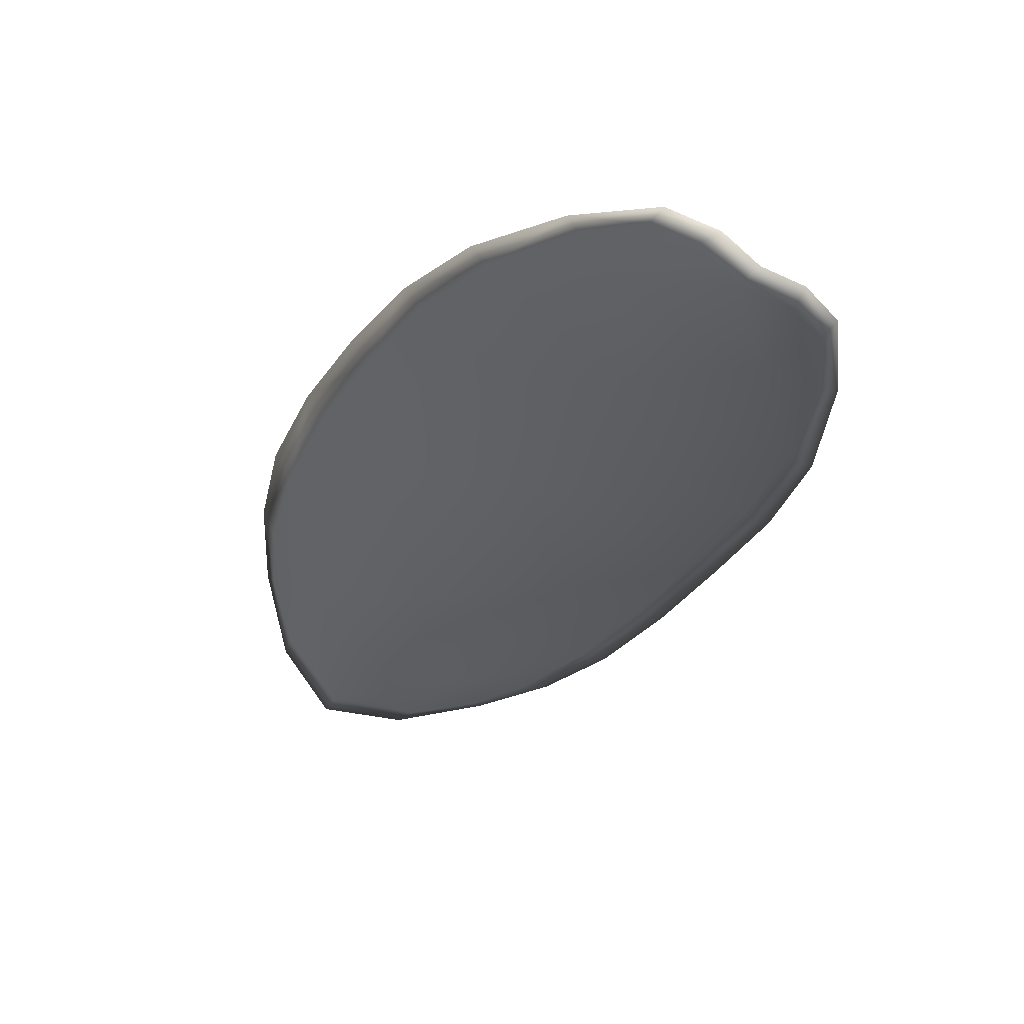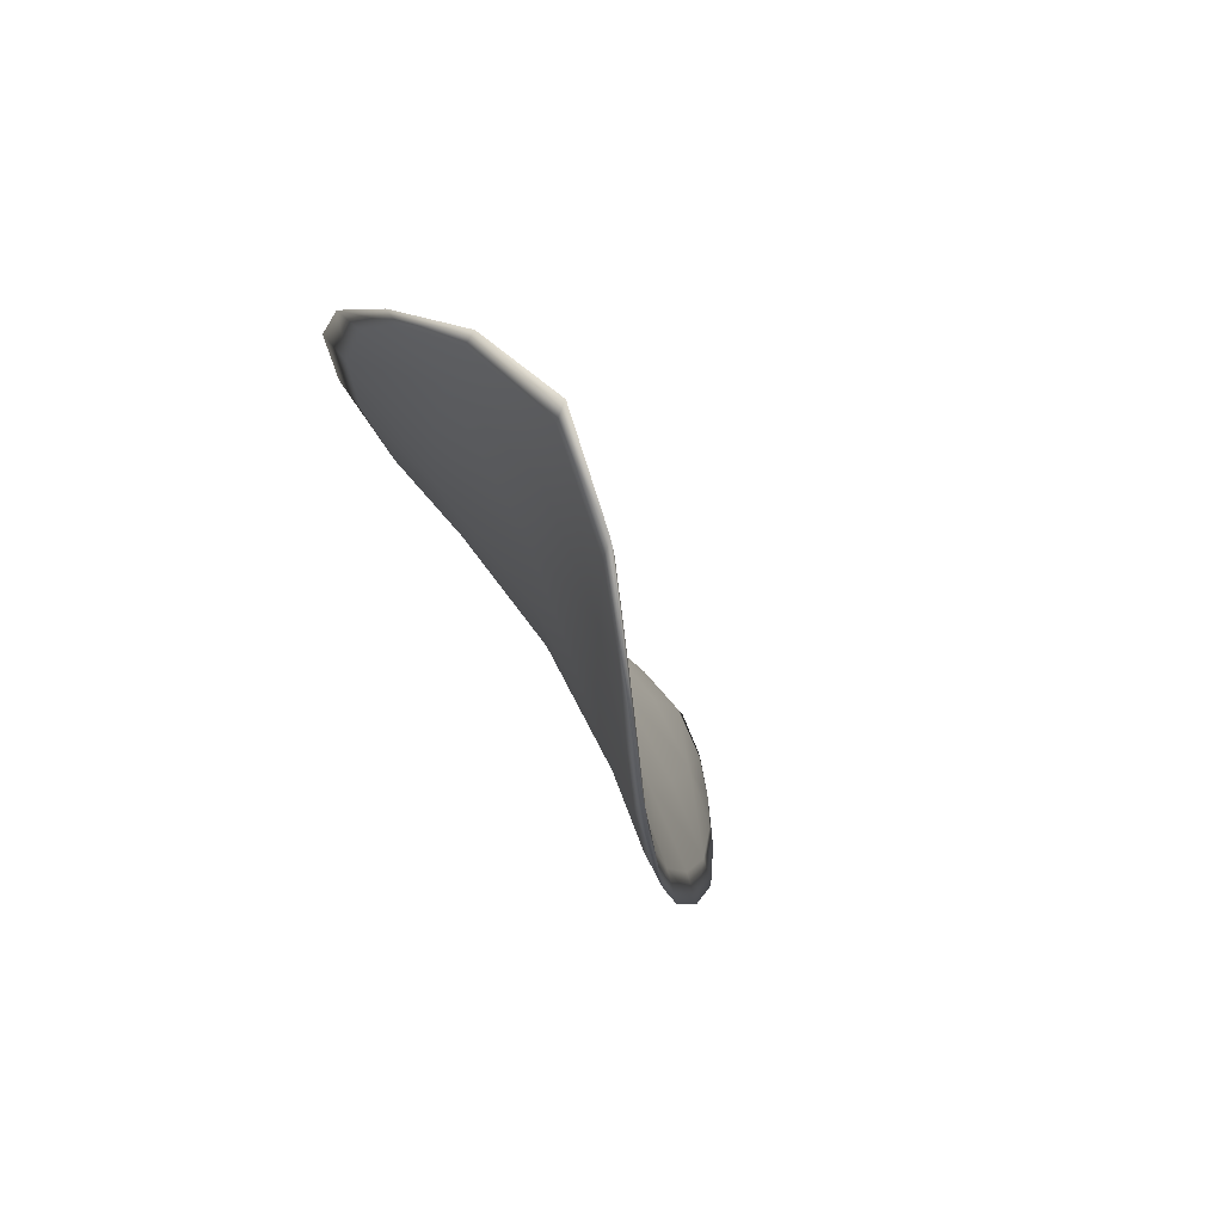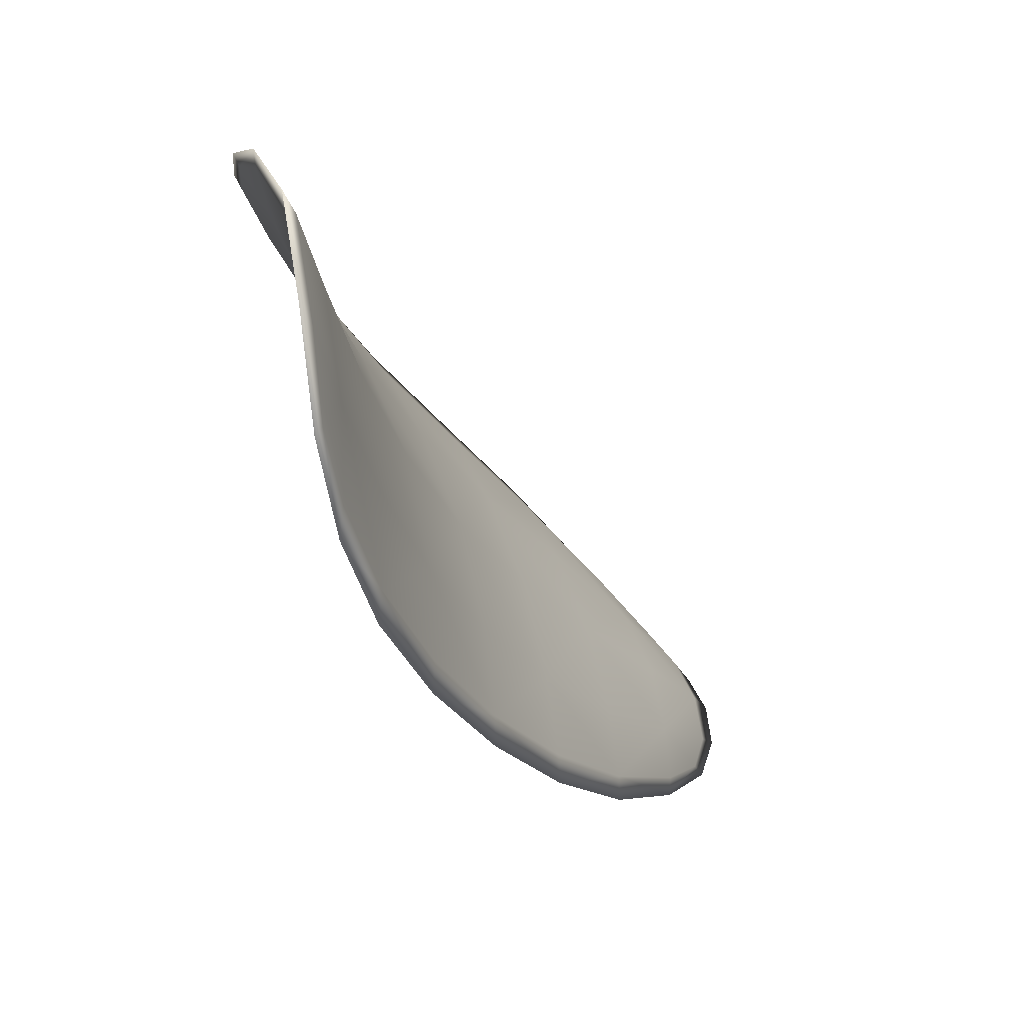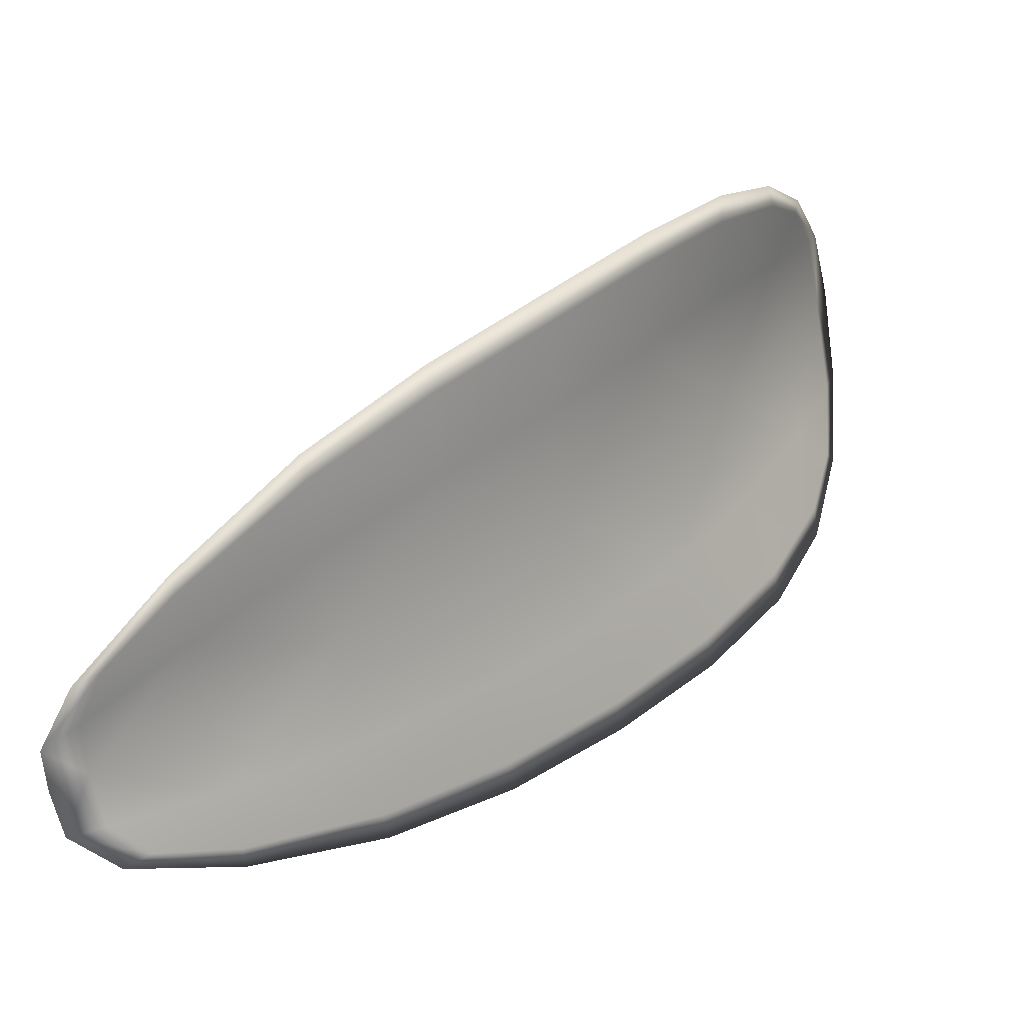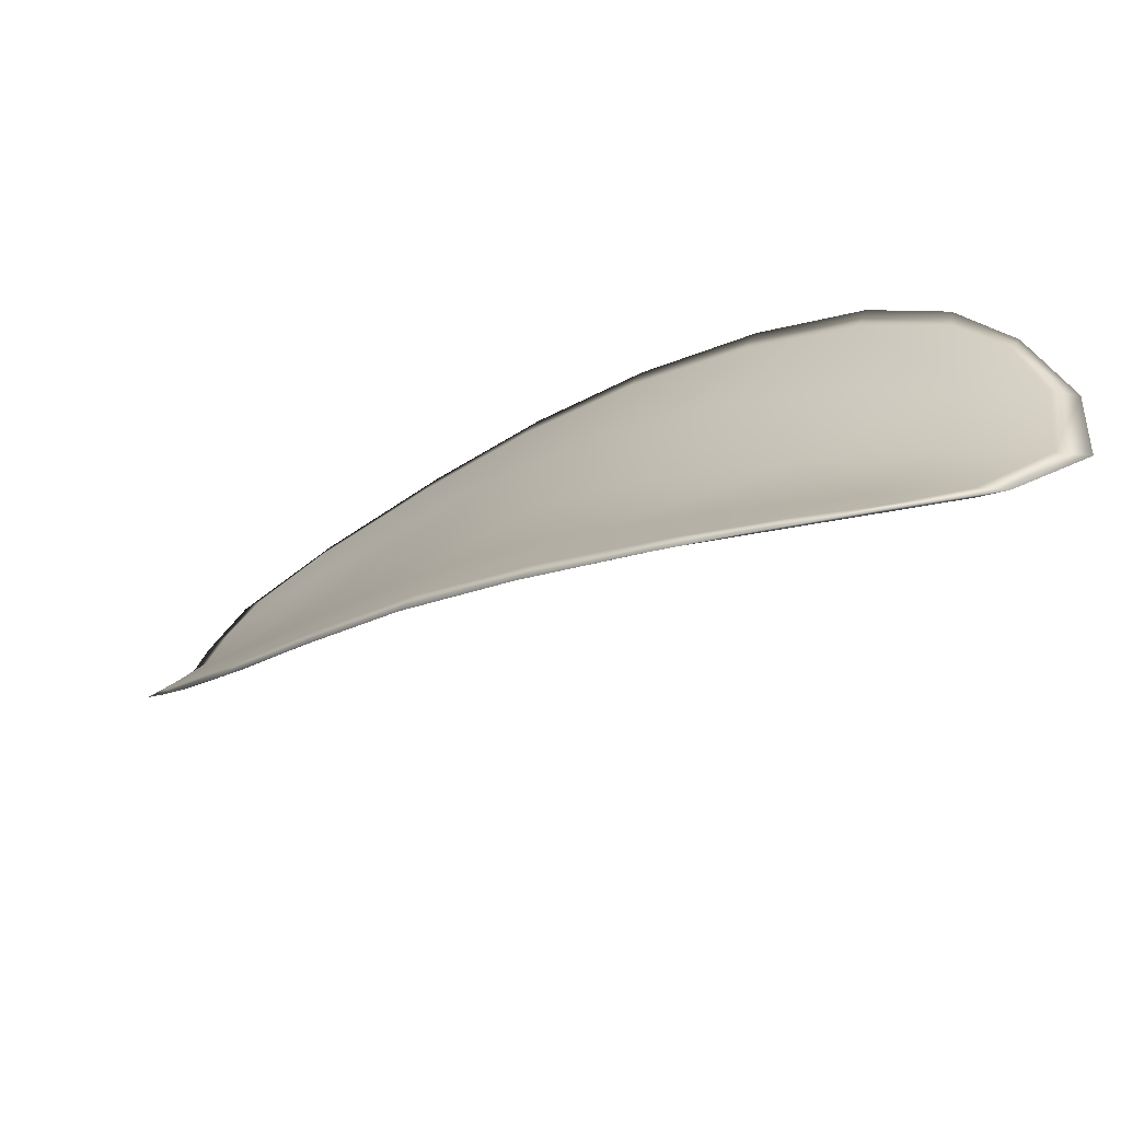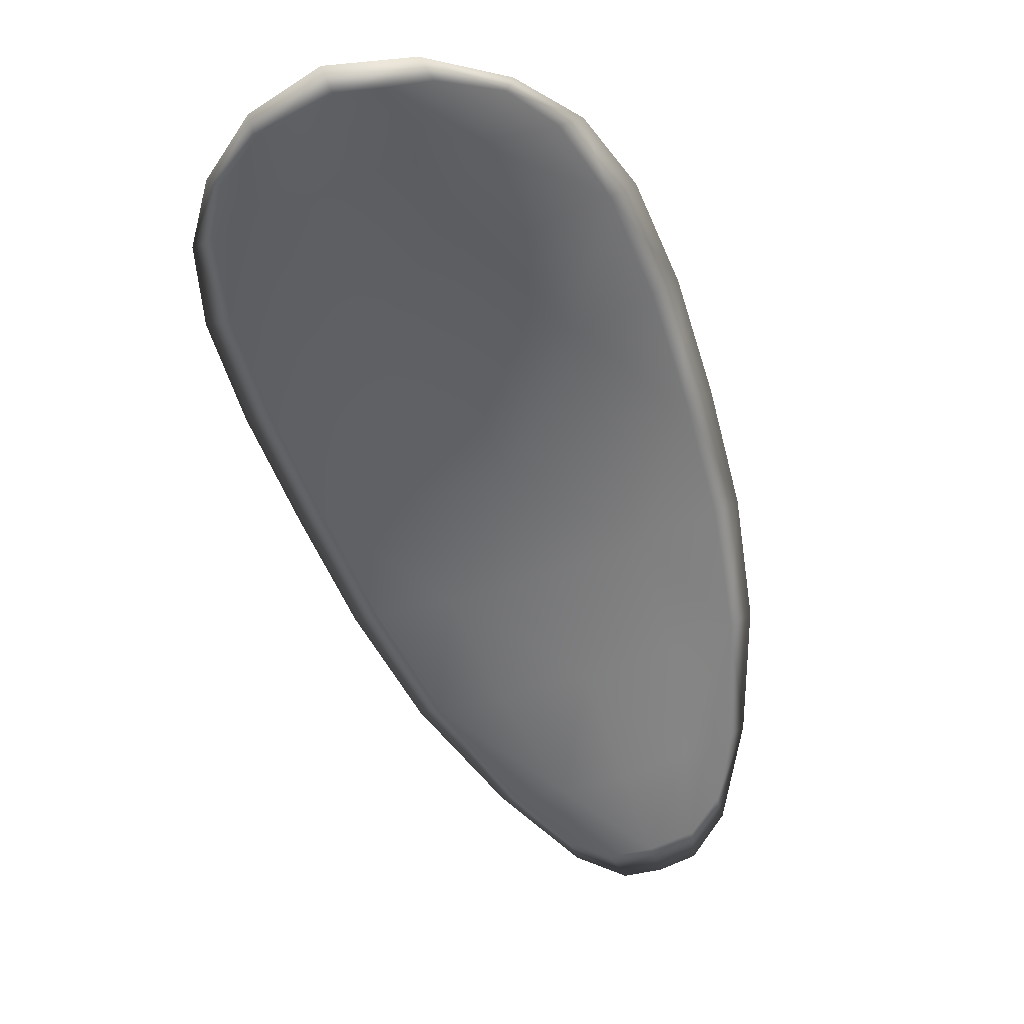
<metadata>
{"format":"obj","ext":"obj","renderer":"f3d","projection":"perspective","resolution":1024,"background":"white","views":[{"elev":-51.7,"azim":111.3,"up":"+Y"},{"elev":29.6,"azim":-115.9,"up":"+Z"},{"elev":18.2,"azim":-94.1,"up":"+Z"},{"elev":-27.0,"azim":118.2,"up":"+Z"},{"elev":20.9,"azim":-98.2,"up":"+Y"},{"elev":-24.6,"azim":-24.0,"up":"+Y"}]}
</metadata>
<code>
v -2.419 0.7336 -1.086
v -2.417 0.7338 -1.084
v -2.415 0.7331 -1.087
v -2.417 0.7328 -1.088
v -2.419 0.7328 -1.09
v -2.42 0.7335 -1.088
v -2.42 0.7338 -1.086
v -2.42 0.734 -1.084
v -2.419 0.7343 -1.082
v -2.415 0.7346 -1.083
v -2.413 0.7353 -1.083
v -2.411 0.7348 -1.084
v -2.413 0.734 -1.085
v -2.417 0.7349 -1.082
v -2.415 0.7352 -1.082
v -2.407 0.7301 -1.092
v -2.405 0.7307 -1.091
v -2.404 0.7288 -1.093
v -2.405 0.7282 -1.094
v -2.407 0.7276 -1.095
v -2.409 0.7293 -1.093
v -2.411 0.7309 -1.091
v -2.409 0.7317 -1.09
v -2.407 0.7324 -1.089
v -2.411 0.7289 -1.095
v -2.409 0.7272 -1.097
v -2.41 0.727 -1.098
v -2.412 0.7287 -1.096
v -2.415 0.7303 -1.094
v -2.413 0.7305 -1.093
v -2.415 0.7318 -1.091
v -2.413 0.7321 -1.089
v -2.417 0.7317 -1.092
v -2.411 0.733 -1.087
v -2.409 0.7338 -1.086
v -2.403 0.7262 -1.096
v -2.402 0.7267 -1.096
v -2.402 0.7254 -1.097
v -2.402 0.7247 -1.098
v -2.403 0.7243 -1.099
v -2.405 0.7257 -1.097
v -2.406 0.7255 -1.098
v -2.404 0.7242 -1.1
v -2.405 0.7245 -1.1
v -2.407 0.7254 -1.099
v -2.419 0.7333 -1.086
v -2.417 0.7336 -1.084
v -2.419 0.7341 -1.082
v -2.42 0.7338 -1.084
v -2.42 0.7337 -1.086
v -2.42 0.7333 -1.088
v -2.419 0.7326 -1.09
v -2.417 0.7326 -1.088
v -2.415 0.7329 -1.086
v -2.415 0.7343 -1.083
v -2.413 0.7351 -1.083
v -2.415 0.7351 -1.082
v -2.417 0.7347 -1.082
v -2.413 0.7337 -1.085
v -2.411 0.7346 -1.084
v -2.407 0.7298 -1.092
v -2.405 0.7305 -1.091
v -2.407 0.7322 -1.089
v -2.409 0.7315 -1.09
v -2.411 0.7307 -1.091
v -2.409 0.7291 -1.093
v -2.407 0.7274 -1.095
v -2.405 0.728 -1.094
v -2.404 0.7286 -1.093
v -2.411 0.7287 -1.095
v -2.413 0.7303 -1.093
v -2.415 0.7302 -1.094
v -2.412 0.7286 -1.096
v -2.41 0.7269 -1.098
v -2.409 0.727 -1.097
v -2.415 0.7316 -1.091
v -2.413 0.7319 -1.089
v -2.417 0.7315 -1.092
v -2.411 0.7328 -1.087
v -2.409 0.7336 -1.086
v -2.404 0.726 -1.096
v -2.402 0.7265 -1.096
v -2.405 0.7255 -1.097
v -2.403 0.7241 -1.099
v -2.402 0.7245 -1.098
v -2.402 0.7253 -1.097
v -2.406 0.7253 -1.098
v -2.407 0.7252 -1.099
v -2.405 0.7243 -1.1
v -2.404 0.724 -1.1
v -2.402 0.7268 -1.096
v -2.402 0.725 -1.098
v -2.403 0.7289 -1.093
v -2.402 0.7253 -1.097
v -2.404 0.7236 -1.1
v -2.405 0.7241 -1.1
v -2.403 0.7237 -1.099
v -2.405 0.7243 -1.1
v -2.42 0.7334 -1.088
v -2.42 0.7338 -1.086
v -2.419 0.7327 -1.09
v -2.42 0.7337 -1.086
v -2.417 0.7349 -1.081
v -2.415 0.7354 -1.082
v -2.419 0.7343 -1.082
v -2.415 0.7351 -1.082
v -2.413 0.7354 -1.083
v -2.411 0.735 -1.084
v -2.402 0.7241 -1.099
v -2.407 0.7253 -1.1
v -2.41 0.7269 -1.098
v -2.42 0.734 -1.084
v -2.417 0.7316 -1.093
v -2.415 0.7302 -1.095
v -2.409 0.734 -1.086
v -2.407 0.7325 -1.088
v -2.405 0.7308 -1.091
v -2.413 0.7286 -1.097
f 1 2 3
f 1 3 4
f 1 4 5
f 1 5 6
f 1 6 7
f 1 7 8
f 1 8 9
f 1 9 2
f 10 11 12
f 10 12 13
f 10 13 3
f 10 3 2
f 10 2 9
f 10 9 14
f 10 14 15
f 10 15 11
f 16 17 18
f 16 18 19
f 16 19 20
f 16 20 21
f 16 21 22
f 16 22 23
f 16 23 24
f 16 24 17
f 25 21 20
f 25 20 26
f 25 26 27
f 25 27 28
f 25 28 29
f 25 29 30
f 25 30 22
f 25 22 21
f 31 32 22
f 31 22 30
f 31 30 29
f 31 29 33
f 31 33 5
f 31 5 4
f 31 4 3
f 31 3 32
f 34 35 24
f 34 24 23
f 34 23 22
f 34 22 32
f 34 32 3
f 34 3 13
f 34 13 12
f 34 12 35
f 36 37 38
f 36 38 39
f 36 39 40
f 36 40 41
f 36 41 20
f 36 20 19
f 36 19 18
f 36 18 37
f 42 41 40
f 42 40 43
f 42 43 44
f 42 44 45
f 42 45 27
f 42 27 26
f 42 26 20
f 42 20 41
f 46 47 48
f 46 48 49
f 46 49 50
f 46 50 51
f 46 51 52
f 46 52 53
f 46 53 54
f 46 54 47
f 55 56 57
f 55 57 58
f 55 58 48
f 55 48 47
f 55 47 54
f 55 54 59
f 55 59 60
f 55 60 56
f 61 62 63
f 61 63 64
f 61 64 65
f 61 65 66
f 61 66 67
f 61 67 68
f 61 68 69
f 61 69 62
f 70 66 65
f 70 65 71
f 70 71 72
f 70 72 73
f 70 73 74
f 70 74 75
f 70 75 67
f 70 67 66
f 76 77 54
f 76 54 53
f 76 53 52
f 76 52 78
f 76 78 72
f 76 72 71
f 76 71 65
f 76 65 77
f 79 80 60
f 79 60 59
f 79 59 54
f 79 54 77
f 79 77 65
f 79 65 64
f 79 64 63
f 79 63 80
f 81 82 69
f 81 69 68
f 81 68 67
f 81 67 83
f 81 83 84
f 81 84 85
f 81 85 86
f 81 86 82
f 87 83 67
f 87 67 75
f 87 75 74
f 87 74 88
f 87 88 89
f 87 89 90
f 87 90 84
f 87 84 83
f 91 92 38
f 91 38 37
f 91 37 18
f 91 18 93
f 91 93 69
f 91 69 82
f 91 82 94
f 91 94 92
f 95 96 44
f 95 44 43
f 95 43 40
f 95 40 97
f 95 97 84
f 95 84 90
f 95 90 98
f 95 98 96
f 99 100 7
f 99 7 6
f 99 6 5
f 99 5 101
f 99 101 52
f 99 52 51
f 99 51 102
f 99 102 100
f 103 104 15
f 103 15 14
f 103 14 9
f 103 9 105
f 103 105 48
f 103 48 58
f 103 58 106
f 103 106 104
f 107 108 12
f 107 12 11
f 107 11 15
f 107 15 104
f 107 104 106
f 107 106 56
f 107 56 60
f 107 60 108
f 109 97 40
f 109 40 39
f 109 39 38
f 109 38 92
f 109 92 94
f 109 94 85
f 109 85 84
f 109 84 97
f 110 111 27
f 110 27 45
f 110 45 44
f 110 44 96
f 110 96 98
f 110 98 88
f 110 88 74
f 110 74 111
f 112 105 9
f 112 9 8
f 112 8 7
f 112 7 100
f 112 100 102
f 112 102 49
f 112 49 48
f 112 48 105
f 113 101 5
f 113 5 33
f 113 33 29
f 113 29 114
f 113 114 72
f 113 72 78
f 113 78 52
f 113 52 101
f 115 116 24
f 115 24 35
f 115 35 12
f 115 12 108
f 115 108 60
f 115 60 80
f 115 80 63
f 115 63 116
f 117 93 18
f 117 18 17
f 117 17 24
f 117 24 116
f 117 116 63
f 117 63 62
f 117 62 69
f 117 69 93
f 118 114 29
f 118 29 28
f 118 28 27
f 118 27 111
f 118 111 74
f 118 74 73
f 118 73 72
f 118 72 114

</code>
